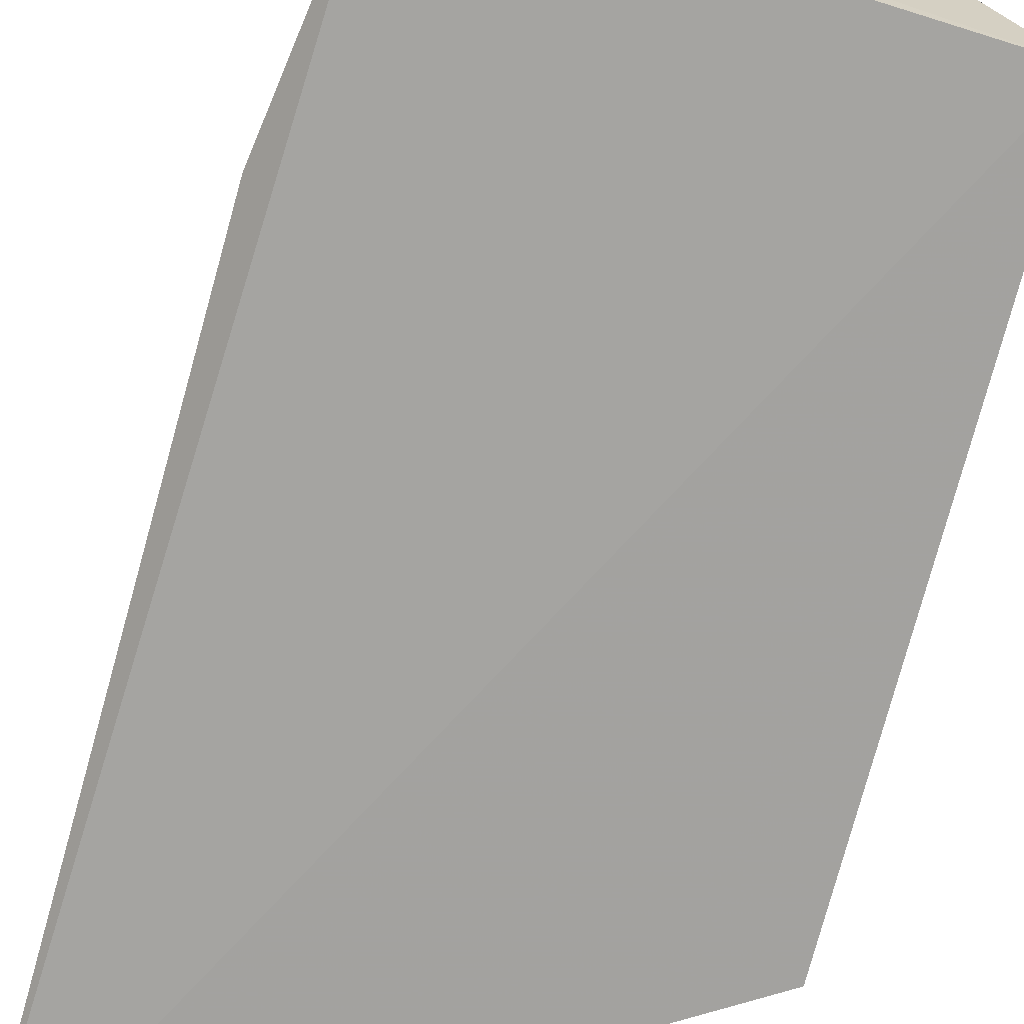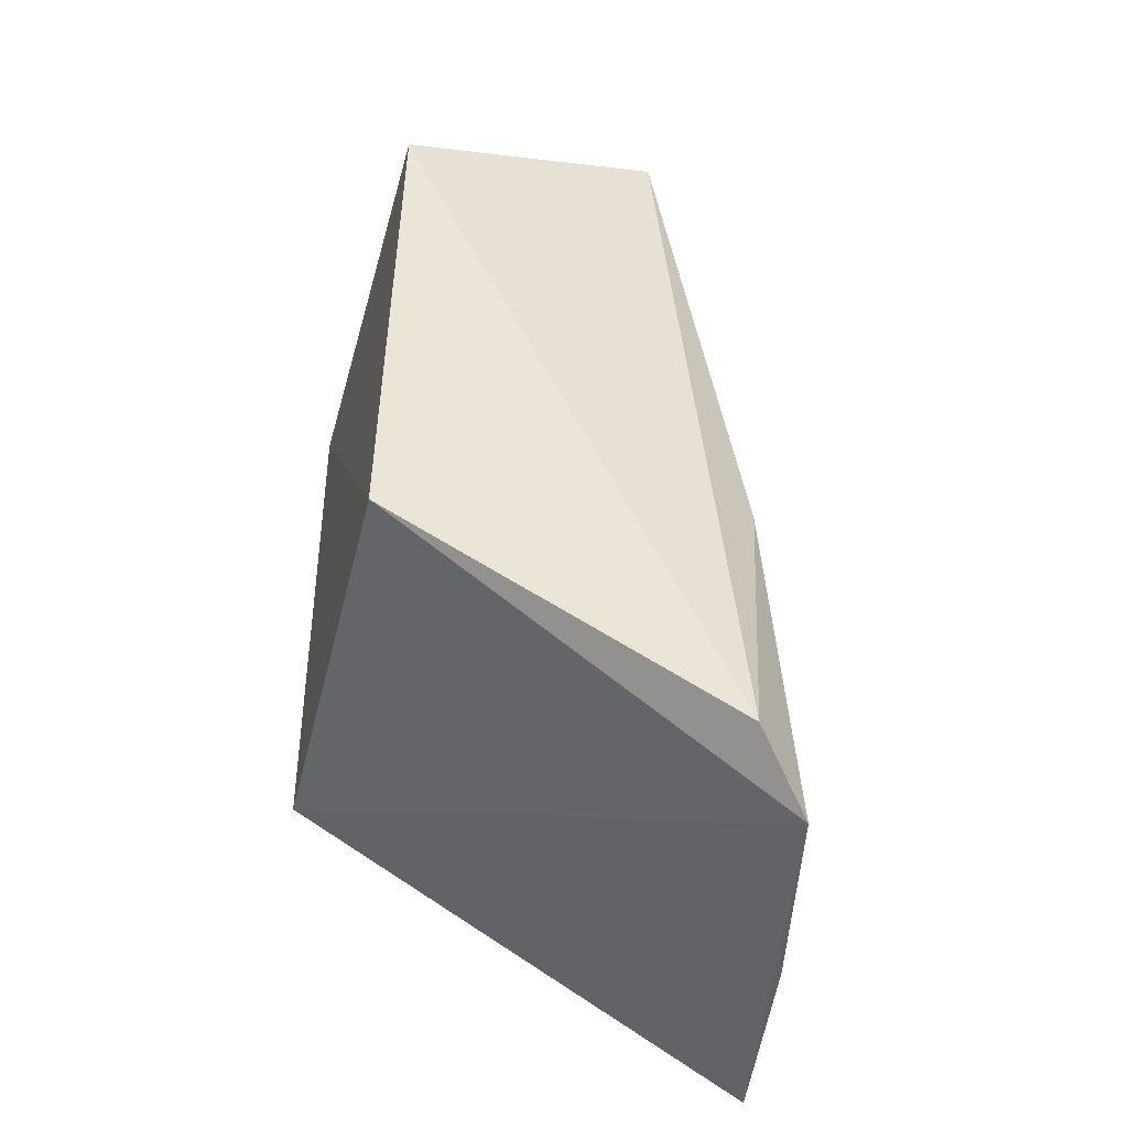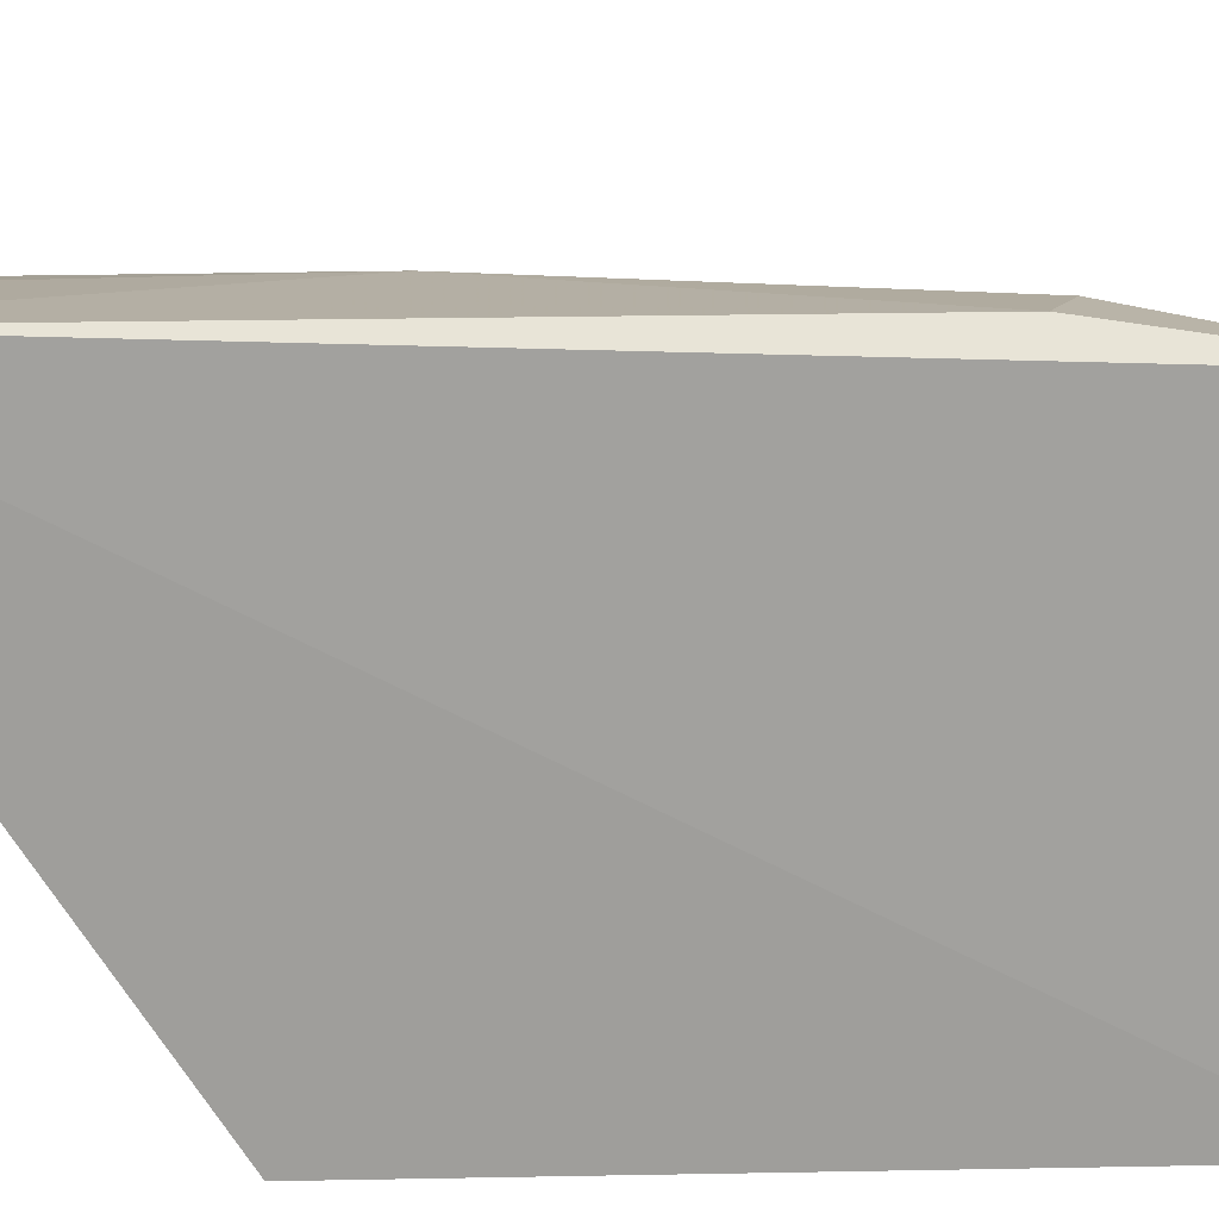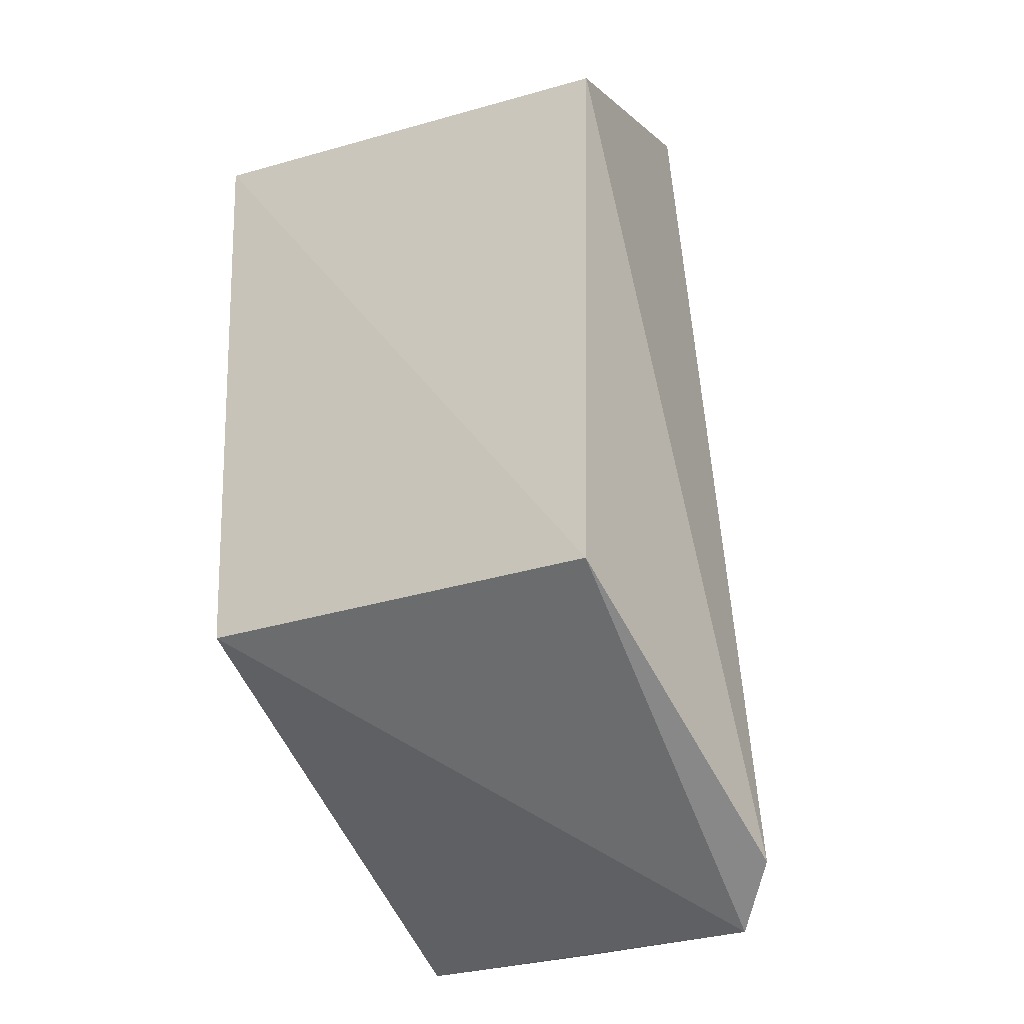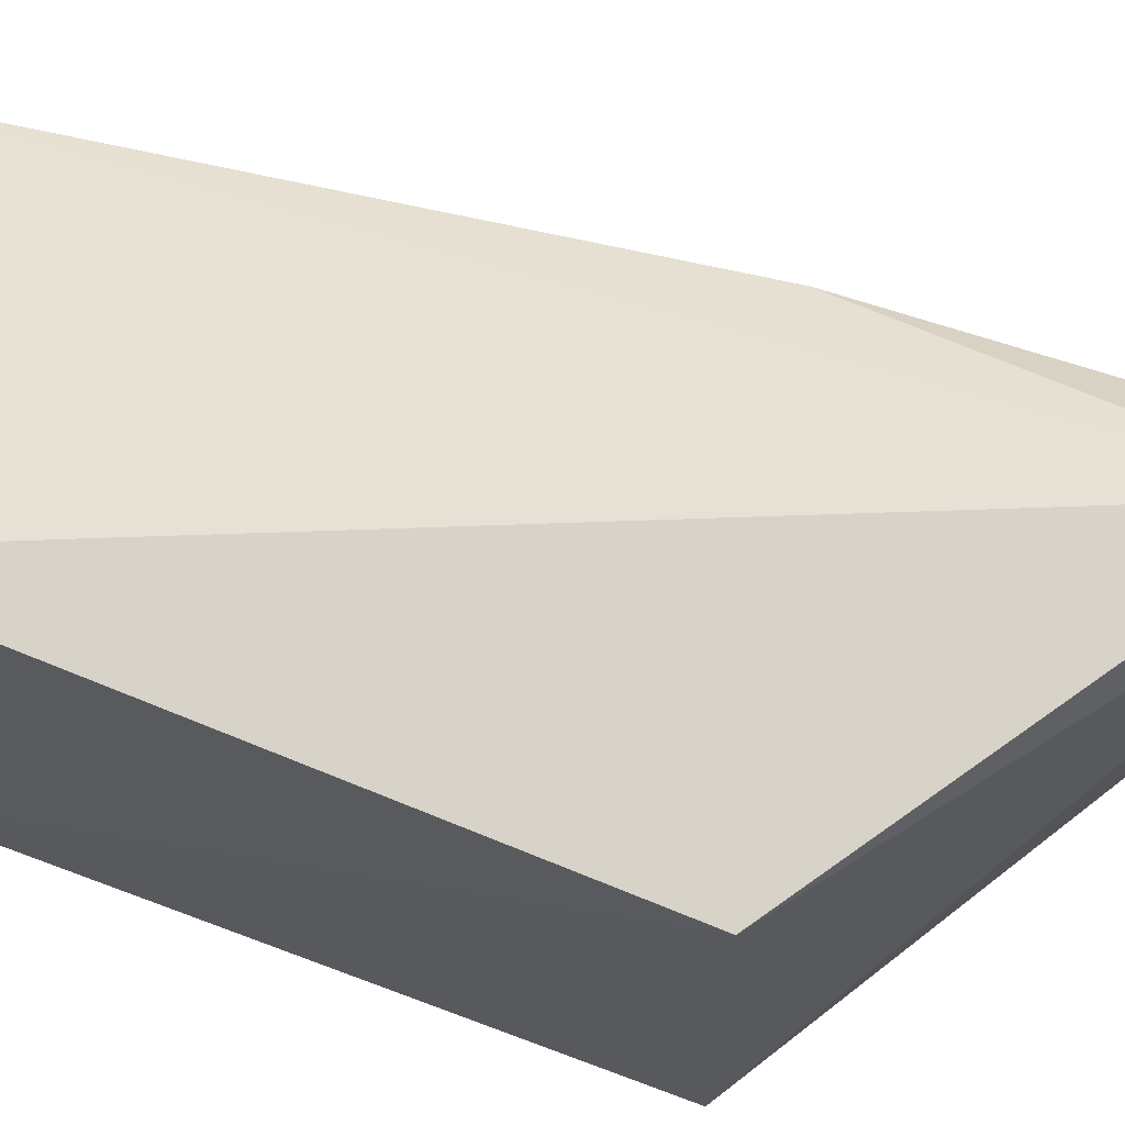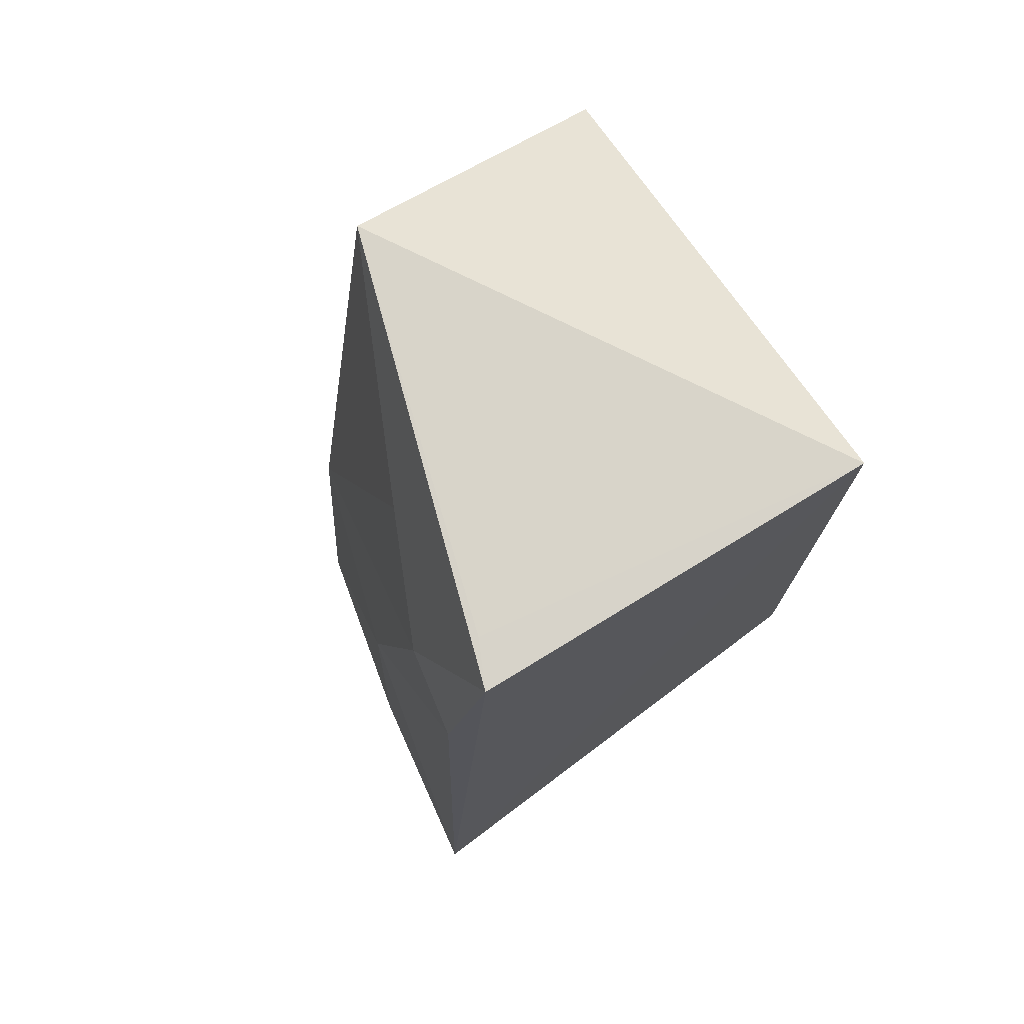
<metadata>
{"format":"obj","ext":"obj","renderer":"f3d","projection":"perspective","resolution":1024,"background":"white","views":[{"elev":-74.0,"azim":-13.7,"up":"+Y"},{"elev":-46.4,"azim":166.3,"up":"+Z"},{"elev":-72.3,"azim":-87.7,"up":"+Y"},{"elev":-24.7,"azim":119.3,"up":"+Z"},{"elev":70.1,"azim":111.5,"up":"+Y"},{"elev":72.3,"azim":-32.2,"up":"+Z"}]}
</metadata>
<code>
v -0.009494 0.106 0.1031
v 0.01366 0.07164 0.09743
v 0.01312 0.1078 0.05058
v -0.01824 0.1064 0.02806
v -0.01978 0.07151 0.09955
v 0.01312 0.07263 0.05058
v -0.01386 0.1106 0.0326
v 0.01273 0.1085 0.0957
v -0.01813 0.0751 0.09995
v -0.02131 0.08015 0.08527
v -0.02421 0.07225 0.02874
v -0.01655 0.1061 0.05815
v -0.01738 0.08882 0.09266
v -0.02145 0.08886 0.05791
v -0.02237 0.07332 0.08337
v -0.0218 0.0894 0.02846
f 6 3 2
f 6 4 3
f 7 3 4
f 8 1 2
f 8 2 3
f 8 7 1
f 8 3 7
f 9 5 2
f 9 2 1
f 9 1 5
f 11 4 6
f 11 6 2
f 11 2 5
f 12 7 4
f 12 1 7
f 13 10 5
f 13 5 1
f 13 12 10
f 13 1 12
f 14 12 4
f 14 10 12
f 15 11 5
f 15 5 10
f 15 14 11
f 15 10 14
f 16 14 4
f 16 4 11
f 16 11 14

</code>
